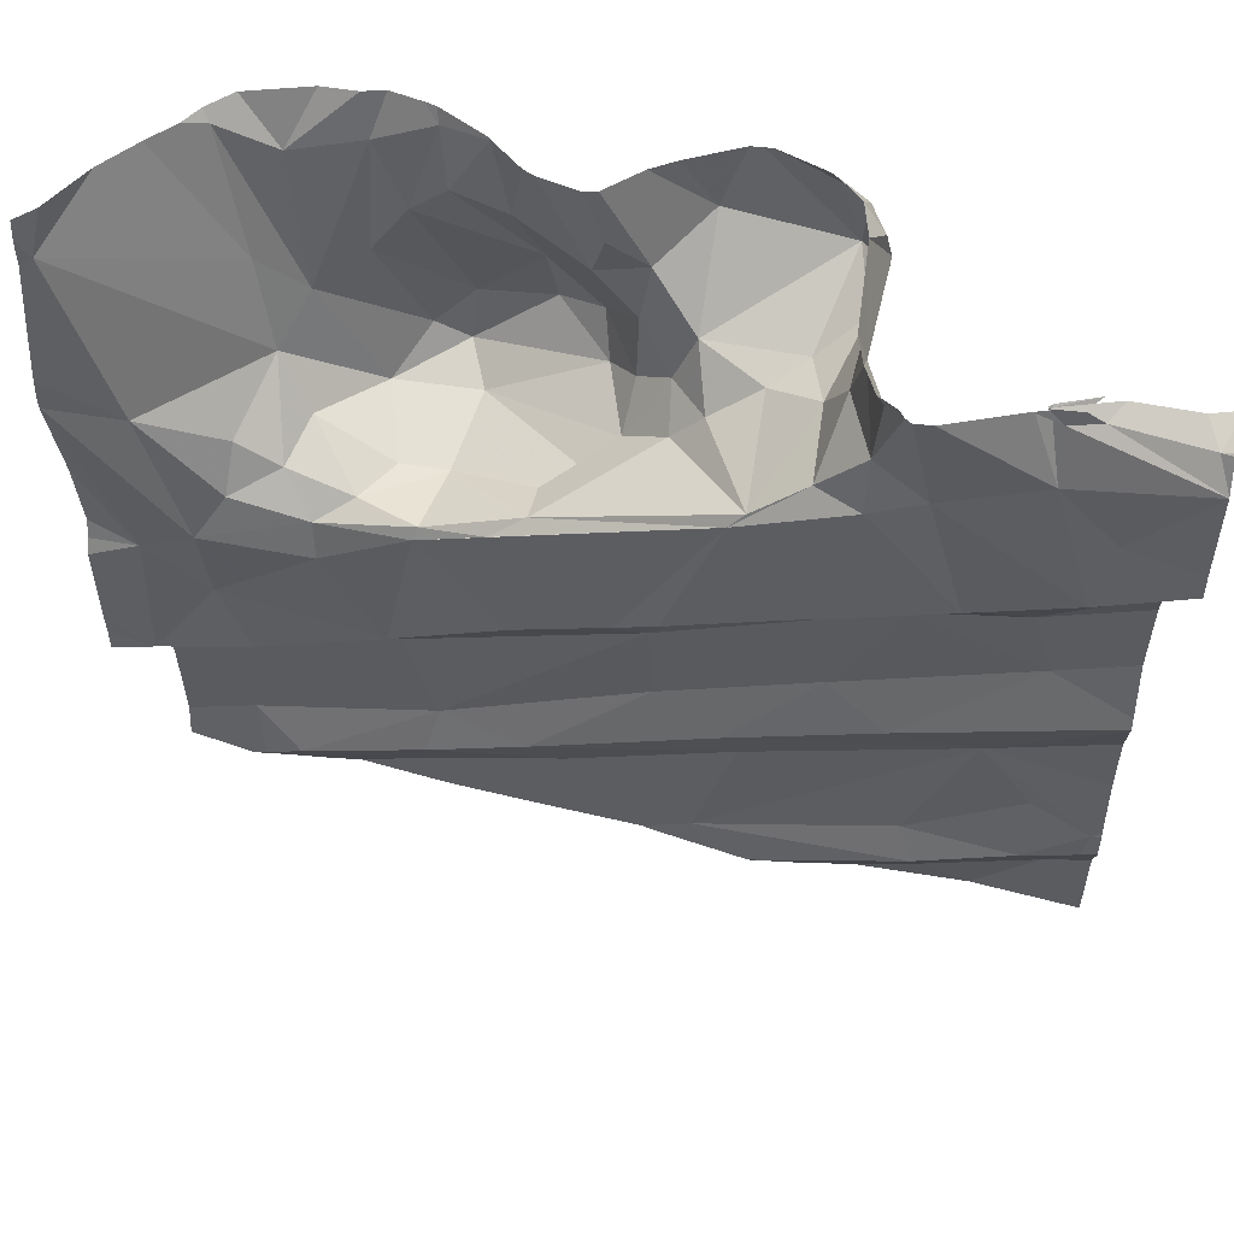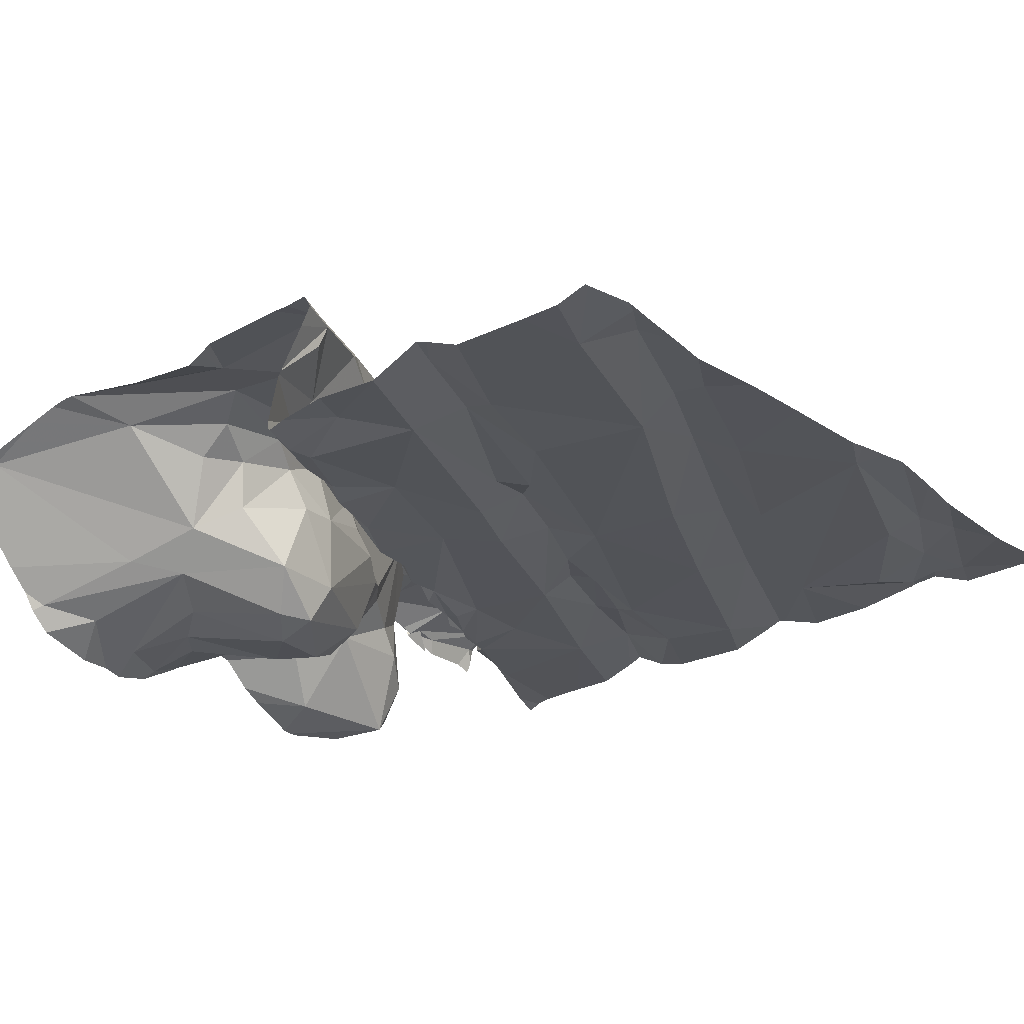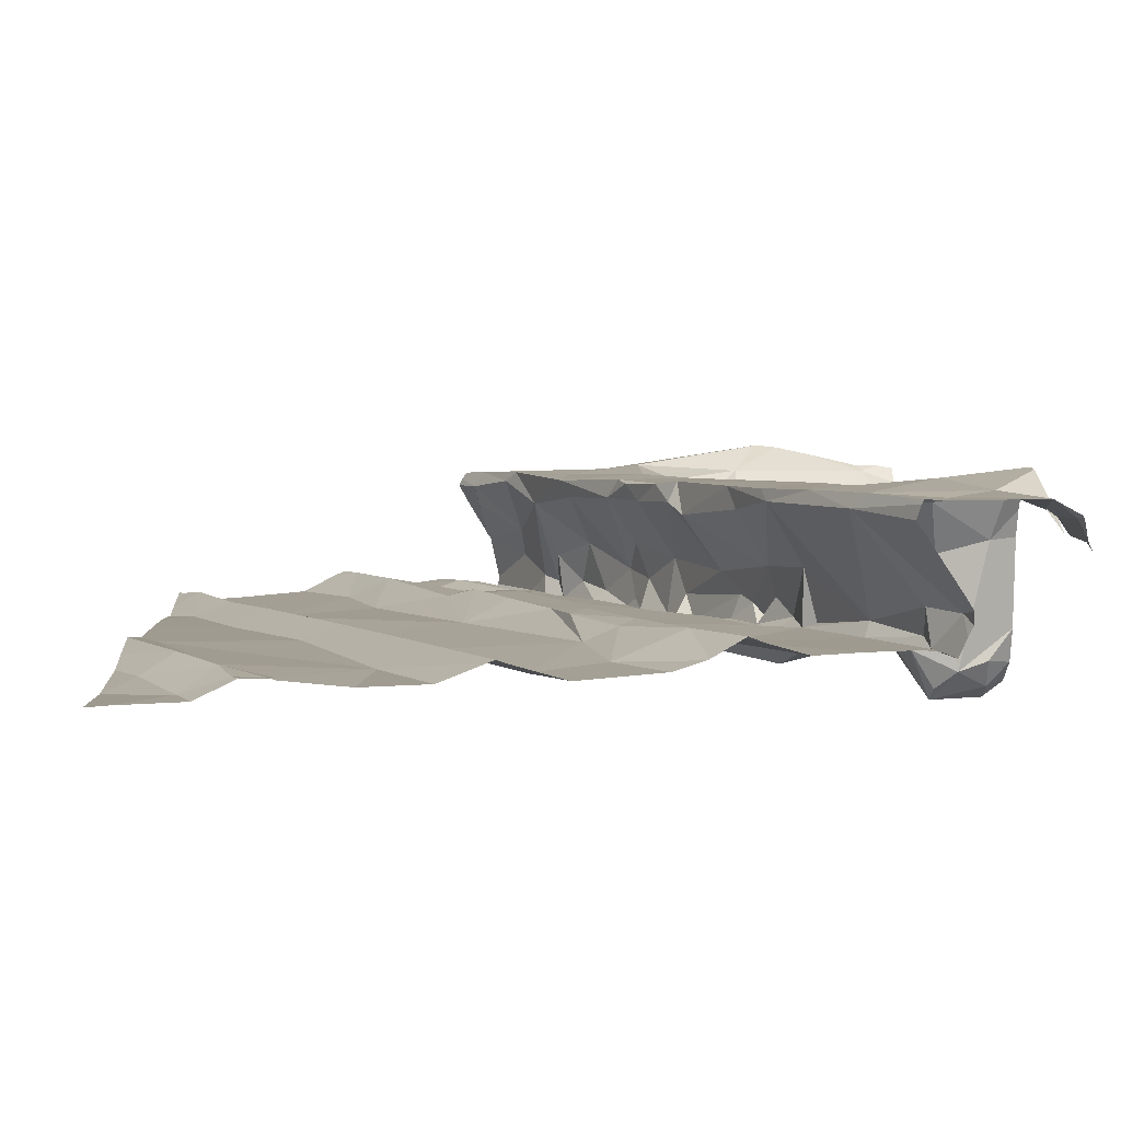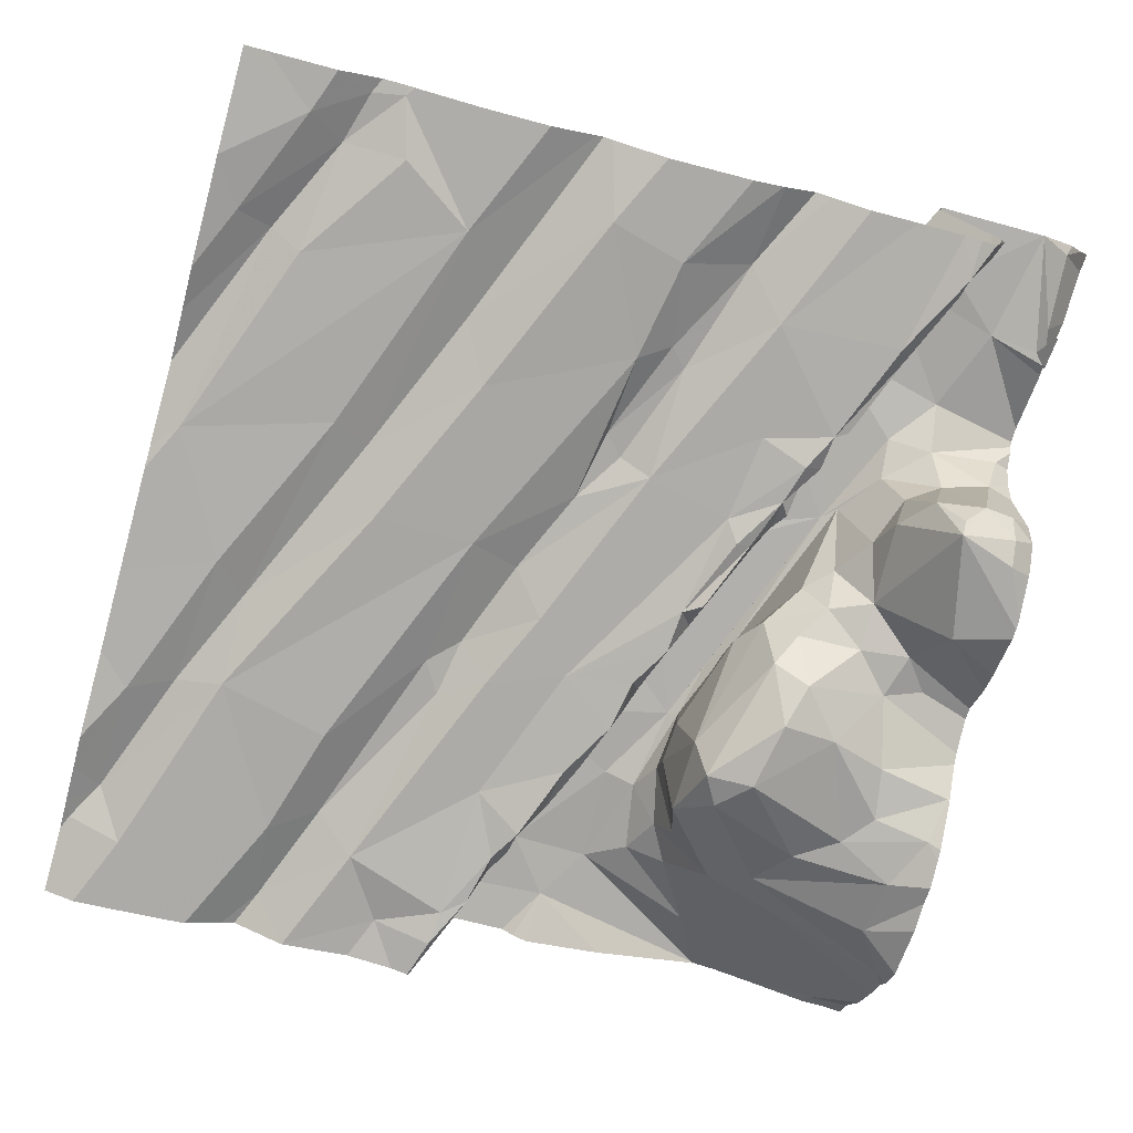
<metadata>
{"format":"obj","ext":"obj","renderer":"f3d","projection":"perspective","resolution":1024,"background":"white","views":[{"elev":53.8,"azim":6.3,"up":"+Y"},{"elev":-30.5,"azim":-50.9,"up":"+Z"},{"elev":12.5,"azim":86.6,"up":"+Z"},{"elev":-69.9,"azim":74.7,"up":"+Z"}]}
</metadata>
<code>
v -45.01 267.1 502.7
v -45.01 267.6 502.7
v -46.09 266.4 502.5
v -46.19 268.1 502.5
v -45.01 267 502.7
v -46.81 268.1 502.6
v -46.74 266.2 502.4
v -46.19 268.1 502.5
v -45.82 266.3 502.5
v -45.24 266.2 502.6
v -46.66 268.1 502.4
v -46.62 268.1 502.4
v -46.75 268.1 502.5
v -46.16 266.2 502.5
v -45.01 267.4 502.7
v -45.01 267.2 502.7
v -45.01 267.4 502.7
v -45.01 267.5 502.7
v -45.01 266.5 502.7
v -45.01 266.9 502.7
v -46.38 266.4 502.5
v -46.16 266.5 502.5
v -46.66 266.3 502.5
v -46.76 266.3 502.4
v -46.41 266.3 502.5
v -46.28 266.9 502.5
v -46.21 266.9 502.5
v -46.61 266.8 502.5
v -46.84 266.7 502.5
v -46.68 266.9 502.4
v -46.91 266.8 502.4
v -46.35 266.5 502.5
v -46.82 266.9 502.4
v -46.66 266.7 502.4
v -45.92 266.9 502.6
v -46.42 266.7 502.5
v -45.91 266.7 502.5
v -45.73 266.6 502.6
v -45.77 266.7 502.6
v -45.26 266.8 502.6
v -45.15 266.6 502.6
v -45.16 266.5 502.7
v -45.4 266.4 502.6
v -45.34 266.3 502.6
v -45.11 266.4 502.6
v -45.37 266.3 502.6
v -45.45 266.8 502.6
v -45.48 266.2 502.6
v -46.85 266.2 502.4
v -45.03 266.6 502.7
v -45.57 266.9 502.6
v -45.04 266.5 502.7
v -45.58 266.2 502.6
v -45.78 266.2 502.6
v -45.7 266.2 502.6
v -45.01 266.3 502.6
v -45.01 266.6 502.7
v -45.01 266.6 502.7
v -45.01 267.3 502.7
v -46.81 267.3 502.7
v -45.99 267.6 502.5
v -46.22 267.5 502.5
v -46.25 267.6 502.4
v -46.52 267.1 502.7
v -46.36 267.2 502.8
v -46.34 267.2 502.8
v -45.87 267.4 502.9
v -45.76 267.7 502.9
v -45.93 267.5 502.6
v -45.95 267.4 502.6
v -45.99 267.5 502.6
v -46.3 267.5 502.8
v -45.95 267.4 502.9
v -46.07 267.3 502.8
v -46.02 267.3 502.8
v -46.09 267.6 502.7
v -46.1 267.6 502.8
v -46.28 267.4 502.6
v -46.15 267.3 502.8
v -46.91 267.7 502.8
v -45.01 266.5 502.7
v -46.78 267.7 502.7
v -46.7 267.4 502.8
v -46.48 267.5 502.8
v -46.41 267.5 502.7
v -46.29 267.5 502.8
v -46.14 267.3 502.8
v -46.22 267.4 502.5
v -46.17 267.4 502.6
v -46.65 267.1 502.7
v -46.73 267.1 502.6
v -46.83 267 502.6
v -45.01 266.7 502.7
v -46.79 267.1 502.5
v -45.01 267 502.7
v -46.6 267.2 502.5
v -46.72 267.1 502.4
v -46.66 267.2 502.5
v -46.54 267.5 502.7
v -46.5 267.6 502.6
v -46.56 267.7 502.6
v -45.78 267.6 502.6
v -45.69 267.3 502.6
v -45.96 267 502.6
v -46.05 267.1 502.5
v -46.16 267 502.6
v -46.39 267.5 502.5
v -46.22 267 502.5
v -46.47 267.1 502.5
v -46.16 267.2 502.5
v -46.82 267 502.7
v -45.86 267.4 502.8
v -46.35 267.5 502.6
v -46.82 267 502.7
v -45.01 266.4 502.6
v -46.06 267.4 502.7
v -46.05 267.4 502.5
v -46.75 267.1 502.4
v -46.83 267.1 502.4
v -45.96 267.6 502.6
v -45.84 267.5 502.7
v -46.14 267.4 502.5
v -46.03 267.6 502.7
v -46.26 267.5 502.7
v -46.24 267.7 502.4
v -46.17 267.6 502.8
v -46.68 267.2 502.8
v -46.62 267.1 502.8
v -46.37 267.3 502.5
v -46.44 267.3 502.6
v -46.48 267.4 502.8
v -46.18 267.4 502.7
v -46.62 267.6 502.7
v -46.63 267.5 502.7
v -45.78 267.5 502.6
v -46.09 267.7 502.4
v -46.32 267.6 502.4
v -46.25 267.3 502.5
v -46.53 267.2 502.5
v -46.6 267.2 502.5
v -46.55 267.2 502.6
v -45.73 267.5 502.6
v -46.48 267.3 502.5
v -46.37 267.3 502.5
v -46.51 267.7 502.5
v -45.5 267.6 502.9
v -45.66 267.6 502.7
v -45.63 267.5 502.9
v -45.67 267.5 502.9
v -46.91 266.2 502.4
v -45.01 266.2 502.6
v -46.75 266.2 502.4
v -45.44 267.2 502.6
v -45.66 267.6 502.6
v -45.78 267.5 502.6
v -45.67 267.2 502.6
v -45.45 267.3 502.7
v -45.29 267.5 502.7
v -45.54 267.5 502.6
v -45.5 267.6 502.6
v -45.58 267.6 502.6
v -45.73 267.6 502.6
v -45.69 267.6 502.6
v -45.28 267.7 502.7
v -45.62 267.2 502.6
v -45.78 267.1 502.6
v -45.37 267.6 503
v -45.53 267.6 502.9
v -46.92 266.2 502.4
v -45.22 267.2 502.6
v -45.4 267.3 502.7
v -45.19 267.4 502.7
v -45.01 267.5 502.7
v -45.64 267.6 502.7
v -45.82 267.4 502.8
v -45.5 267.6 502.8
v -45.17 267 502.6
v -45.58 267.6 502.6
v -45.02 266.2 502.6
v -46.29 268.1 502.4
v -45.94 267.8 502.6
v -45.88 267.7 502.6
v -45.94 267.7 502.6
v -46.11 267.8 502.4
v -46.02 267.9 502.5
v -46.01 267.7 502.4
v -46.2 268.1 502.5
v -45.88 267.7 502.7
v -45.01 267 502.7
v -46.89 268 502.7
v -46.54 268 502.4
v -46.6 267.8 502.5
v -46.19 268.1 502.5
v -46.65 268.1 502.4
v -46.4 268 502.4
v -46.28 268.1 502.4
v -45.92 267.9 502.5
v -45.84 267.8 502.6
v -46.16 267.9 502.5
v -46.27 268 502.4
v -46 268 502.6
v -46.69 268.1 502.5
v -46.41 267.8 502.4
v -46.34 267.9 502.4
v -45.24 266.2 502.6
v -46.62 266.2 502.4
v -45.21 267.7 503
v -45.31 268.1 502.9
v -45.26 268 503
v -45.82 267.8 502.7
v -45.73 267.8 502.9
v -45.24 266.2 502.6
v -45.1 267.8 502.7
v -45.14 267.8 502.7
v -45.53 268.1 502.9
v -45.54 267.9 502.9
v -45.56 268.1 502.8
v -46.54 266.2 502.4
v -46.34 266.2 502.5
v -45.05 267.9 502.8
v -45.59 268.1 502.5
v -45.82 268 502.5
v -45.28 268.1 502.9
v -45.29 268.1 502.9
v -45.26 268.1 502.9
v -45.2 268.1 502.9
v -45.03 268.1 503
v -45.49 267.7 502.6
v -45.31 267.8 502.7
v -45.63 268.1 502.4
v -45.65 267.8 502.6
v -45.56 267.9 502.6
v -45.62 267.9 502.7
v -45.72 267.8 502.7
v -45.13 267.8 502.8
v -45.24 266.2 502.6
v -45.88 266.2 502.5
v -45.15 267.9 503
v -45.18 267.7 503
v -45.55 267.8 502.9
v -45.63 267.8 502.9
v -46.7 266.2 502.4
v -46.77 266.2 502.4
v -45.56 267.9 502.5
v -45.58 267.9 502.5
v -45.53 268 502.5
v -45.58 268.1 502.5
v -45.93 266.2 502.5
v -45.55 268.1 502.5
v -45.58 267.9 502.8
v -45.45 267.9 503
v -46.42 268.1 502.4
v -46.31 268.1 502.4
v -46.49 268.1 502.4
v -46.37 268.1 502.4
v -46.92 266.4 502.4
v -46.92 266.3 502.4
v -46.92 266.8 502.4
v -46.92 266.6 502.5
v -46.92 266.8 502.4
v -46.92 266.9 502.4
v -46.92 266.6 502.4
v -46.92 266.5 502.4
v -46.92 266.8 502.4
v -46.92 267.3 502.7
v -46.92 267.3 502.7
v -46.92 267.7 502.8
v -46.92 267.5 502.7
v -46.92 267 502.5
v -46.92 267 502.5
v -46.92 267.1 502.4
v -46.92 267 502.5
v -46.92 267 502.7
v -46.92 267 502.7
v -46.92 267.3 502.7
v -46.92 267 502.6
v -46.92 267 502.6
v -46.92 266.9 502.7
v -46.92 267 502.7
v -46.92 267.1 502.7
v -46.92 267 502.4
v -46.92 267 502.4
v -46.92 267.1 502.4
v -46.92 268 502.7
v -46.92 267.9 502.8
v -46.92 267.8 502.8
v -46.92 267.8 502.8
v -46.92 268.1 502.7
v -45.01 267.5 502.7
v -45.01 267.5 502.7
v -45.01 267.5 502.7
v -45.01 267.5 502.7
v -45.01 267.8 503
v -45.01 267.8 503
v -45.01 267.8 502.7
v -45.01 267.8 502.7
v -45.01 267.9 502.7
v -45.01 267.9 502.8
v -45.01 267.9 502.7
v -45.01 267.9 502.8
v -45.01 267.7 502.7
v -45.01 267.9 502.8
v -45.01 267.8 503
v -45.01 268 503
v -45.01 267.8 503
v -45.01 268 503
v -45.01 268.1 502.9
v -45.01 268 503
v -45.01 268 503
v -45.01 268 503
v -45.01 268.1 503
v -45.01 268.1 503
v -46.01 268.1 502.6
v -46.03 268.1 502.6
v -46.09 268.1 502.5
v -46.11 268.1 502.5
v -46.13 268.1 502.5
v -46.88 268.1 502.7
v -45.46 268.1 503
v -45.33 268.1 502.9
v -45.59 268.1 502.5
v -45.59 268.1 502.5
v -45.78 268.1 502.4
v -45.89 268.1 502.5
v -45.29 268.1 502.9
v -45.28 268.1 502.9
v -45.05 268.1 502.9
v -45.17 268.1 502.9
v -45.73 268.1 502.4
v -45.65 268.1 502.5
v -45.59 268.1 502.5
v -45.63 268.1 502.5
v -45.26 268.1 502.9
v -45.58 268.1 502.6
v -45.58 268.1 502.6
v -45.59 268.1 502.5
v -45.57 268.1 502.9
v -45.58 268.1 502.8
v -45.58 268.1 502.6
v -45.5 268.1 503
v -45.49 268.1 503
v -45.55 268.1 502.9
v -45.21 268.1 502.9
v -45.51 268.1 503
v -45.28 268.1 502.9
v -45.29 268.1 502.9
v -45.31 268.1 502.9
v -45.29 268.1 502.9
v -45.23 268.1 502.9
v -45.76 268.1 502.4
v -45.94 268.1 502.5
v -46.9 268.1 502.7
v -46.92 268.1 502.7
v -45.02 268.1 502.9
v -45.01 268.1 502.9
f 327 227 354
f 315 201 314
f 314 201 313
f 313 197 222
f 22 21 3
f 21 25 3
f 27 26 28
f 31 29 30
f 29 31 258
f 23 7 242
f 30 29 28
f 21 32 23
f 30 33 31
f 260 33 261
f 7 23 24
f 34 29 262
f 296 213 295
f 28 29 34
f 256 34 263
f 295 164 158
f 150 257 169
f 22 32 21
f 25 23 206
f 27 36 35
f 30 28 26
f 36 32 35
f 24 32 34
f 36 27 28
f 28 34 36
f 21 23 25
f 248 3 14
f 32 36 34
f 32 22 37
f 9 38 3
f 326 223 333
f 3 25 219
f 24 23 32
f 37 35 32
f 22 3 38
f 39 38 40
f 42 41 43
f 40 43 41
f 44 10 45
f 46 44 42
f 47 40 189
f 50 41 42
f 46 42 43
f 45 10 205
f 46 43 9
f 45 42 44
f 40 47 39
f 47 51 39
f 48 46 53
f 46 9 54
f 51 37 39
f 52 50 42
f 52 45 115
f 57 52 81
f 325 223 326
f 42 45 52
f 212 44 48
f 43 40 9
f 180 196 187
f 37 22 39
f 39 22 38
f 37 51 35
f 93 50 58
f 38 9 40
f 40 41 50
f 324 222 323
f 294 207 293
f 63 62 61
f 65 64 66
f 70 69 71
f 68 72 73
f 73 74 75
f 66 78 79
f 60 80 267
f 80 83 82
f 65 66 79
f 85 84 86
f 72 87 73
f 78 88 89
f 64 90 91
f 269 92 270
f 293 207 220
f 97 96 98
f 91 98 64
f 99 100 101
f 69 102 71
f 104 103 105
f 72 65 87
f 109 108 110
f 91 94 98
f 111 92 91
f 112 73 75
f 107 100 113
f 323 222 245
f 116 89 117
f 118 97 119
f 121 71 102
f 89 122 117
f 124 123 62
f 120 123 76
f 292 173 18
f 97 98 94
f 136 125 63
f 270 111 276
f 128 127 114
f 291 173 292
f 129 78 130
f 89 88 122
f 90 111 91
f 83 127 131
f 89 116 132
f 130 66 64
f 130 78 66
f 83 80 60
f 116 71 121
f 131 127 65
f 87 79 74
f 75 74 79
f 87 65 79
f 65 128 64
f 128 90 64
f 114 60 275
f 65 127 128
f 111 114 273
f 60 114 127
f 114 111 90
f 90 128 114
f 322 221 336
f 60 127 83
f 290 173 291
f 101 82 133
f 82 134 133
f 100 107 101
f 135 102 69
f 99 101 133
f 85 113 100
f 77 76 124
f 123 120 62
f 117 71 116
f 116 75 132
f 99 133 134
f 116 121 112
f 75 116 112
f 72 131 65
f 84 131 72
f 112 67 73
f 74 73 87
f 67 68 73
f 77 126 68
f 134 83 84
f 126 77 86
f 72 68 126
f 72 126 86
f 86 124 85
f 84 99 134
f 94 91 269
f 281 119 282
f 118 96 97
f 282 97 283
f 289 172 173
f 97 94 271
f 30 118 33
f 33 118 119
f 125 137 63
f 105 103 110
f 138 122 88
f 70 117 110
f 63 107 62
f 117 122 110
f 104 106 35
f 96 139 140
f 140 139 141
f 109 96 118
f 117 70 71
f 63 137 107
f 138 88 78
f 61 62 120
f 70 110 142
f 78 129 138
f 141 64 140
f 129 130 143
f 110 138 144
f 143 130 141
f 139 143 141
f 108 109 30
f 106 27 35
f 104 105 106
f 138 129 144
f 105 110 108
f 106 105 108
f 144 109 110
f 144 129 143
f 96 140 98
f 139 144 143
f 108 26 106
f 26 27 106
f 110 122 138
f 89 132 78
f 107 137 145
f 130 64 141
f 78 132 79
f 72 86 84
f 124 86 77
f 131 84 83
f 99 84 85
f 79 132 75
f 83 134 82
f 100 99 85
f 85 124 113
f 113 124 62
f 107 113 62
f 76 123 124
f 139 96 109
f 103 142 110
f 30 109 118
f 140 64 98
f 26 108 30
f 139 109 144
f 147 146 148
f 142 154 155
f 103 156 157
f 159 158 160
f 160 161 159
f 142 103 159
f 121 102 162
f 163 147 162
f 147 121 162
f 68 67 149
f 153 165 166
f 146 167 168
f 156 103 166
f 170 171 153
f 18 172 15
f 15 170 17
f 166 165 156
f 70 155 135
f 135 155 154
f 154 174 163
f 70 135 69
f 154 142 161
f 166 103 104
f 142 155 70
f 154 163 162
f 157 158 103
f 147 148 175
f 149 175 148
f 102 135 162
f 162 135 154
f 147 163 174
f 157 171 172
f 170 172 171
f 172 158 157
f 321 221 322
f 320 208 347
f 147 174 178
f 156 165 157
f 178 174 154
f 177 47 95
f 161 178 154
f 153 171 165
f 2 172 289
f 164 160 158
f 161 160 178
f 289 173 290
f 319 209 208
f 318 190 6
f 149 67 175
f 112 175 67
f 175 121 147
f 149 148 146
f 146 168 149
f 68 149 168
f 168 167 68
f 176 146 147
f 35 153 166
f 104 35 166
f 153 51 177
f 47 177 51
f 142 159 161
f 16 177 1
f 153 177 170
f 158 159 103
f 51 153 35
f 121 175 112
f 157 165 171
f 183 182 181
f 185 184 186
f 188 120 76
f 181 186 183
f 181 185 186
f 6 192 13
f 286 82 287
f 11 191 12
f 195 196 253
f 196 193 187
f 136 186 184
f 136 63 61
f 186 136 61
f 198 197 181
f 252 195 255
f 184 199 200
f 197 201 185
f 185 181 197
f 185 199 184
f 120 183 61
f 186 61 183
f 201 197 313
f 185 201 315
f 199 185 316
f 4 199 317
f 2 158 172
f 82 190 285
f 77 188 76
f 145 137 203
f 137 125 203
f 204 184 200
f 13 194 202
f 82 101 190
f 191 194 145
f 194 192 145
f 184 204 125
f 107 145 101
f 204 203 125
f 195 204 196
f 125 136 184
f 145 203 195
f 204 195 203
f 195 191 145
f 193 196 200
f 204 200 196
f 199 193 200
f 182 183 120
f 145 192 101
f 192 190 101
f 317 199 316
f 319 208 320
f 213 164 295
f 213 214 164
f 216 215 217
f 68 211 77
f 297 213 299
f 208 224 225
f 226 227 327
f 209 223 208
f 316 185 315
f 229 228 160
f 164 229 160
f 211 210 188
f 181 182 198
f 232 231 233
f 198 182 210
f 211 188 77
f 231 234 233
f 188 210 182
f 120 188 182
f 235 214 213
f 160 228 176
f 146 176 229
f 293 220 300
f 176 228 229
f 214 235 229
f 164 214 229
f 229 235 207
f 207 146 229
f 179 45 205
f 239 207 294
f 303 239 305
f 220 235 213
f 207 239 167
f 233 234 211
f 235 220 207
f 167 240 68
f 211 68 241
f 240 241 68
f 146 207 167
f 209 238 304
f 245 244 246
f 245 246 247
f 247 221 331
f 245 222 198
f 230 245 247
f 231 232 245
f 244 245 232
f 198 231 245
f 354 307 355
f 249 221 247
f 246 249 247
f 246 244 232
f 249 246 334
f 234 231 198
f 197 198 222
f 198 210 234
f 217 250 216
f 334 217 339
f 340 251 341
f 151 56 45
f 337 215 342
f 240 216 241
f 308 225 309
f 187 193 8
f 333 225 343
f 211 241 233
f 152 7 243
f 343 224 345
f 224 226 328
f 224 223 325
f 209 251 239
f 227 226 308
f 251 209 319
f 167 239 251
f 347 225 348
f 348 226 349
f 226 224 346
f 223 224 208
f 209 225 223
f 239 238 209
f 240 167 251
f 216 240 251
f 215 216 340
f 241 216 250
f 246 232 250
f 233 250 232
f 295 158 301
f 178 160 176
f 178 176 147
f 245 230 329
f 323 245 350
f 313 222 351
f 330 247 332
f 221 249 335
f 234 210 211
f 250 217 246
f 250 233 241
f 225 209 306
f 255 195 253
f 5 177 95
f 253 196 180
f 49 24 150
f 150 24 257
f 12 191 254
f 1 177 5
f 256 24 34
f 257 24 256
f 17 170 59
f 258 31 264
f 259 29 258
f 15 172 170
f 260 31 33
f 49 7 24
f 11 194 191
f 261 33 281
f 18 173 172
f 262 29 259
f 263 34 262
f 16 170 177
f 55 46 54
f 264 31 260
f 54 9 237
f 265 60 268
f 266 60 265
f 59 170 16
f 58 50 57
f 267 80 286
f 268 60 267
f 269 91 92
f 81 52 19
f 53 46 55
f 270 92 111
f 271 94 272
f 57 50 52
f 272 94 269
f 273 114 274
f 93 40 50
f 202 194 11
f 274 114 280
f 275 60 266
f 48 44 46
f 276 111 277
f 20 40 93
f 14 3 219
f 277 111 278
f 278 111 279
f 19 52 115
f 115 45 56
f 279 111 273
f 280 114 275
f 4 193 199
f 281 33 119
f 218 25 206
f 151 45 179
f 282 119 97
f 283 97 271
f 95 47 189
f 284 190 288
f 285 190 284
f 189 40 20
f 286 80 82
f 219 25 218
f 287 82 285
f 8 193 4
f 288 190 318
f 13 192 194
f 297 220 213
f 298 220 297
f 206 23 242
f 212 10 44
f 299 213 296
f 300 220 302
f 301 158 2
f 236 10 212
f 302 220 298
f 6 190 192
f 303 238 239
f 304 238 303
f 205 10 236
f 305 239 294
f 248 9 3
f 306 209 304
f 252 191 195
f 307 227 312
f 308 226 225
f 237 9 248
f 309 225 306
f 242 7 152
f 310 227 308
f 311 227 310
f 254 191 252
f 243 7 49
f 312 227 311
f 328 226 327
f 329 230 330
f 330 230 247
f 331 221 321
f 332 247 331
f 333 223 225
f 334 246 217
f 335 249 334
f 336 221 335
f 337 217 215
f 338 217 337
f 339 217 338
f 340 216 251
f 341 251 319
f 342 215 344
f 343 225 224
f 344 215 340
f 345 224 328
f 346 224 325
f 347 208 225
f 348 225 226
f 349 226 346
f 350 245 329
f 351 222 324
f 352 288 318
f 353 288 352
f 354 227 307

</code>
